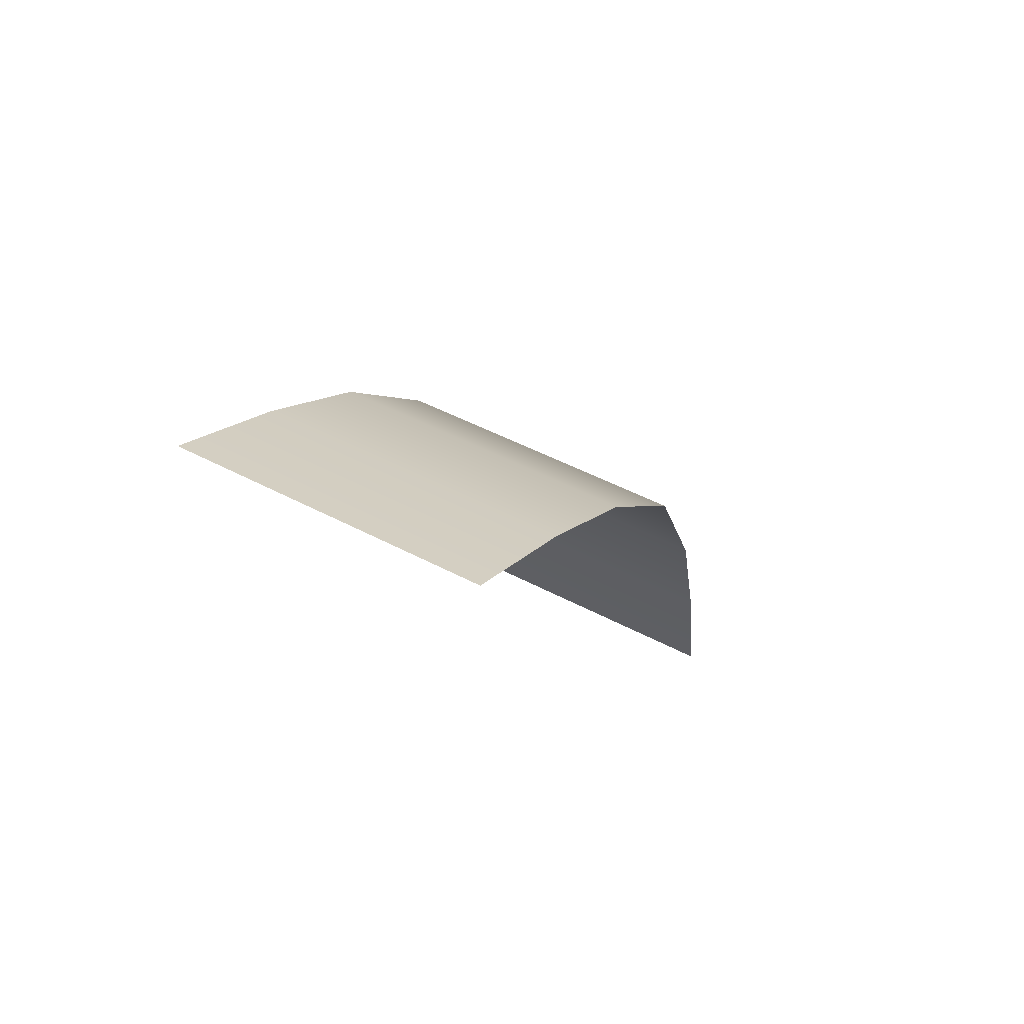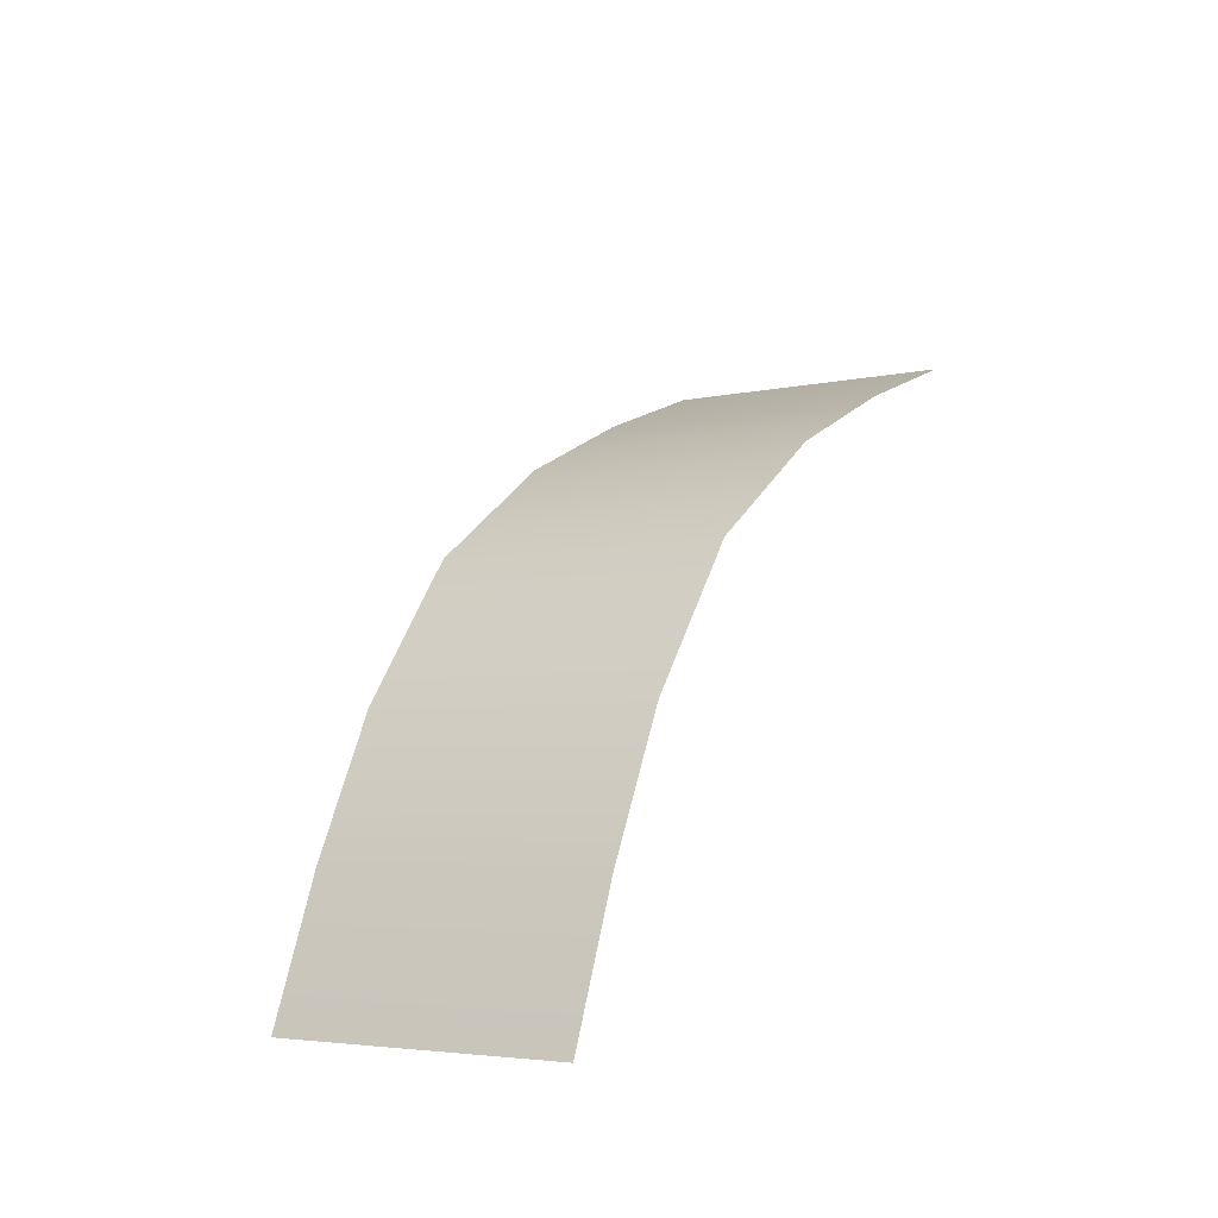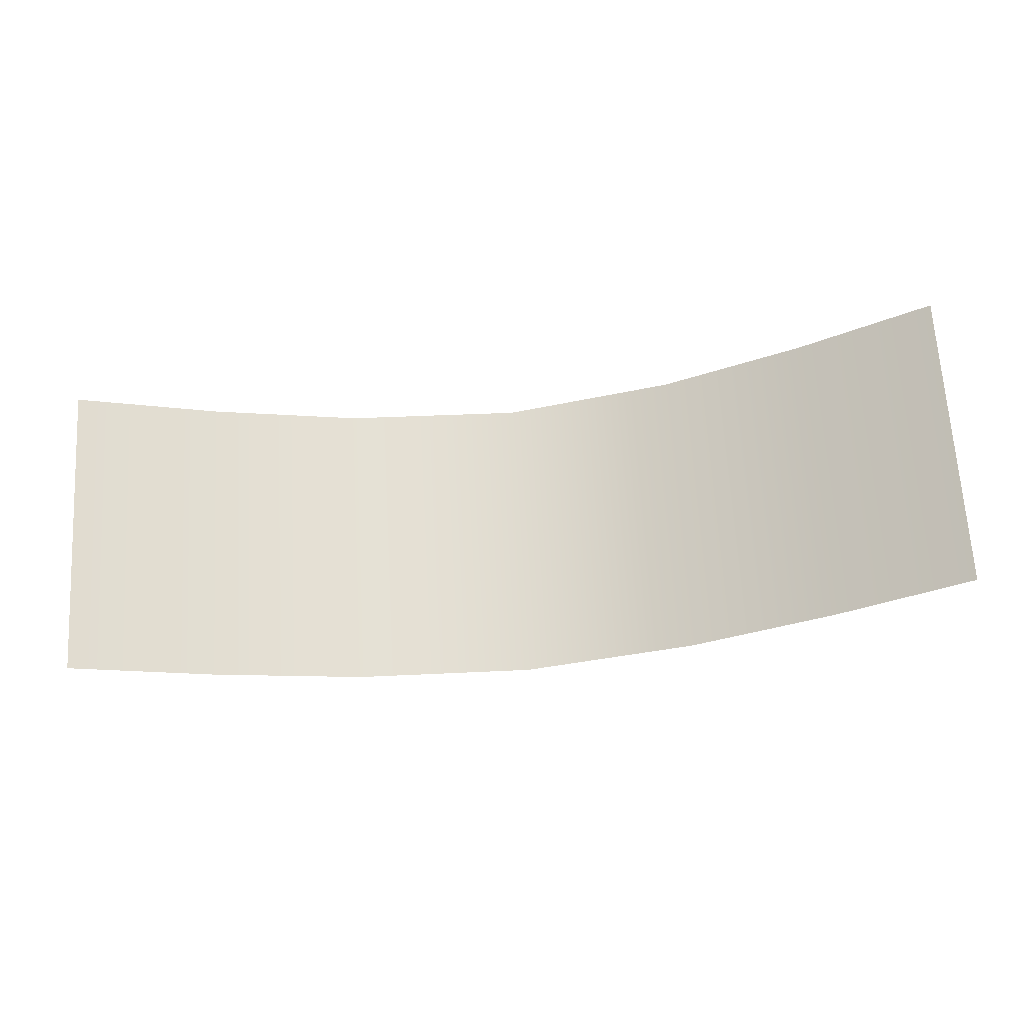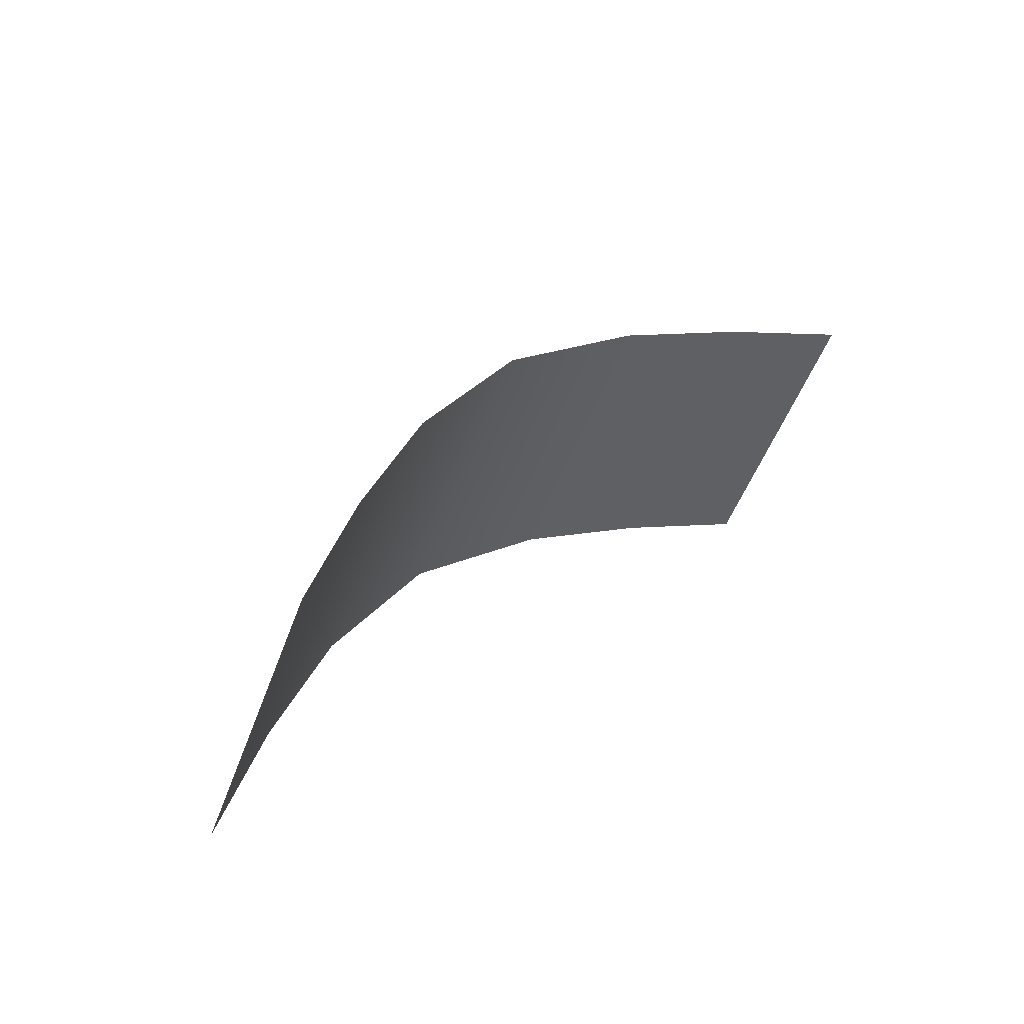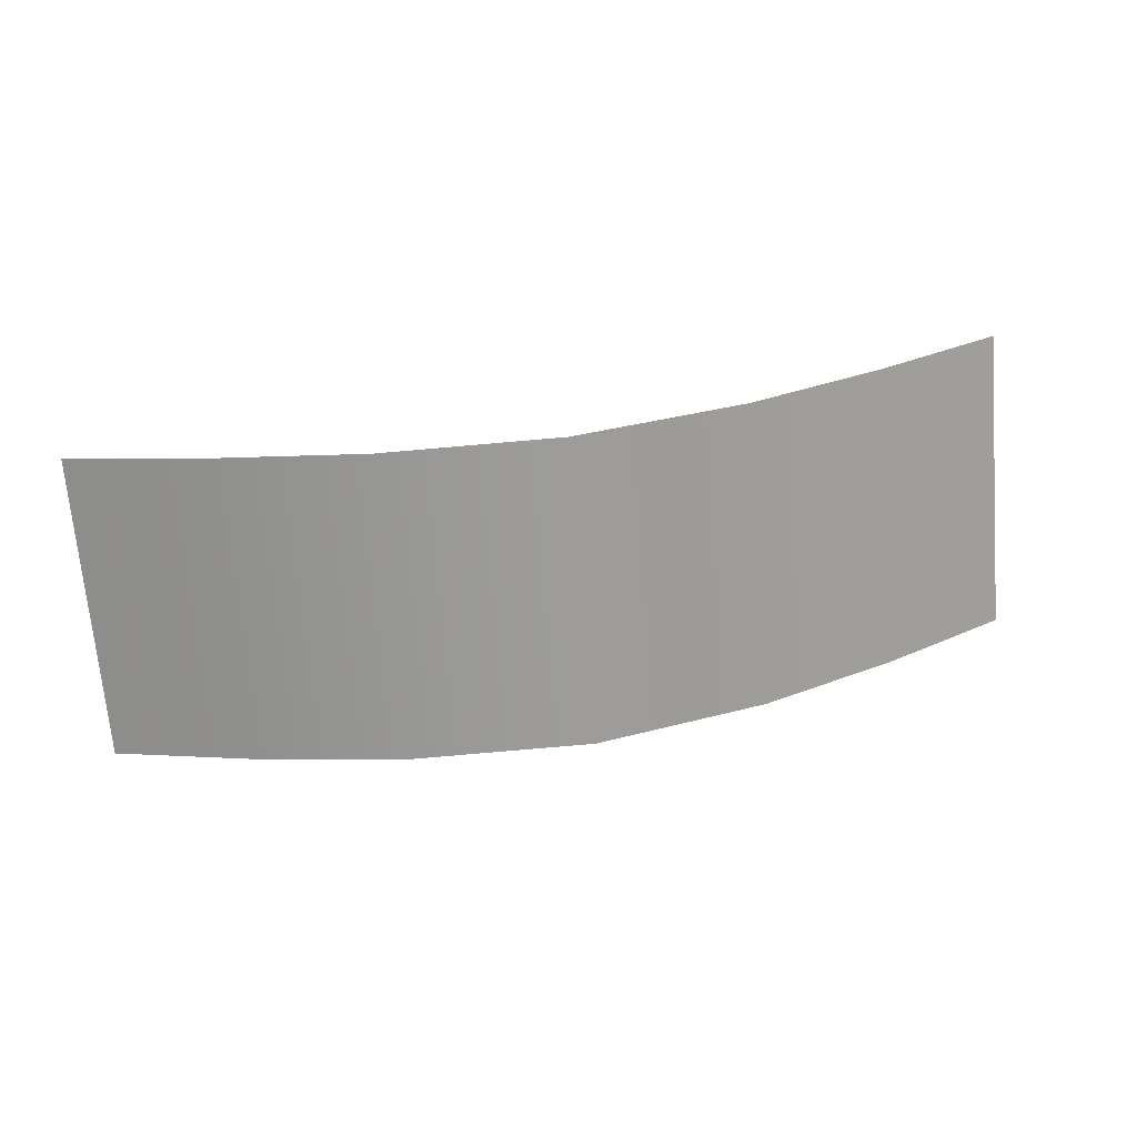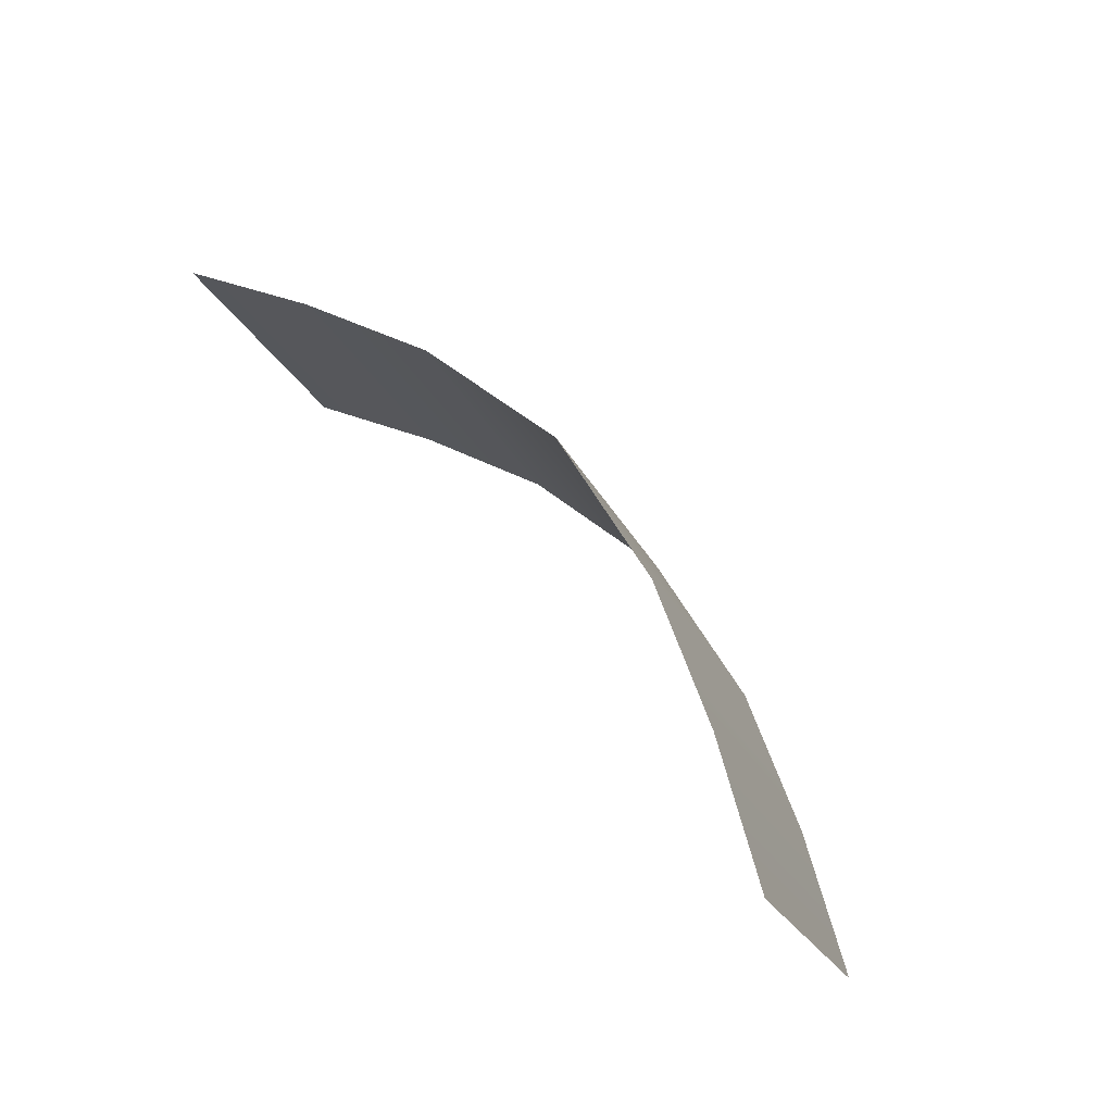
<metadata>
{"format":"obj","ext":"obj","renderer":"f3d","projection":"perspective","resolution":1024,"background":"white","views":[{"elev":-8.4,"azim":106.5,"up":"+Z"},{"elev":44.7,"azim":-66.5,"up":"+Z"},{"elev":-48.6,"azim":-172.2,"up":"+Y"},{"elev":22.7,"azim":127.1,"up":"+Y"},{"elev":45.9,"azim":-11.3,"up":"+Y"},{"elev":50.0,"azim":-126.3,"up":"+Y"}]}
</metadata>
<code>
o Cheek_Plane_Plane.002
v -0.04813 -0.01781 0.000124
v -0.0338 -0.01502 0.006058
v -0.0338 0.01423 -0.007727
v -0.04813 0.01143 -0.01366
v 0.0338 -0.01502 0.006058
v 0.0338 0.01423 -0.007727
v 0.01853 0.01658 -0.002729
v 0.01853 -0.01266 0.01106
v 0 0.01786 -1.3e-05
v 0 -0.01138 0.01377
v -0.01853 0.01658 -0.002729
v -0.01853 -0.01266 0.01106
v 0.04813 -0.01781 0.000124
v 0.04813 0.01143 -0.01366
f 1 2 3 4
f 5 6 7 8
f 8 7 9 10
f 10 9 11 12
f 12 11 3 2
f 5 13 14 6

</code>
